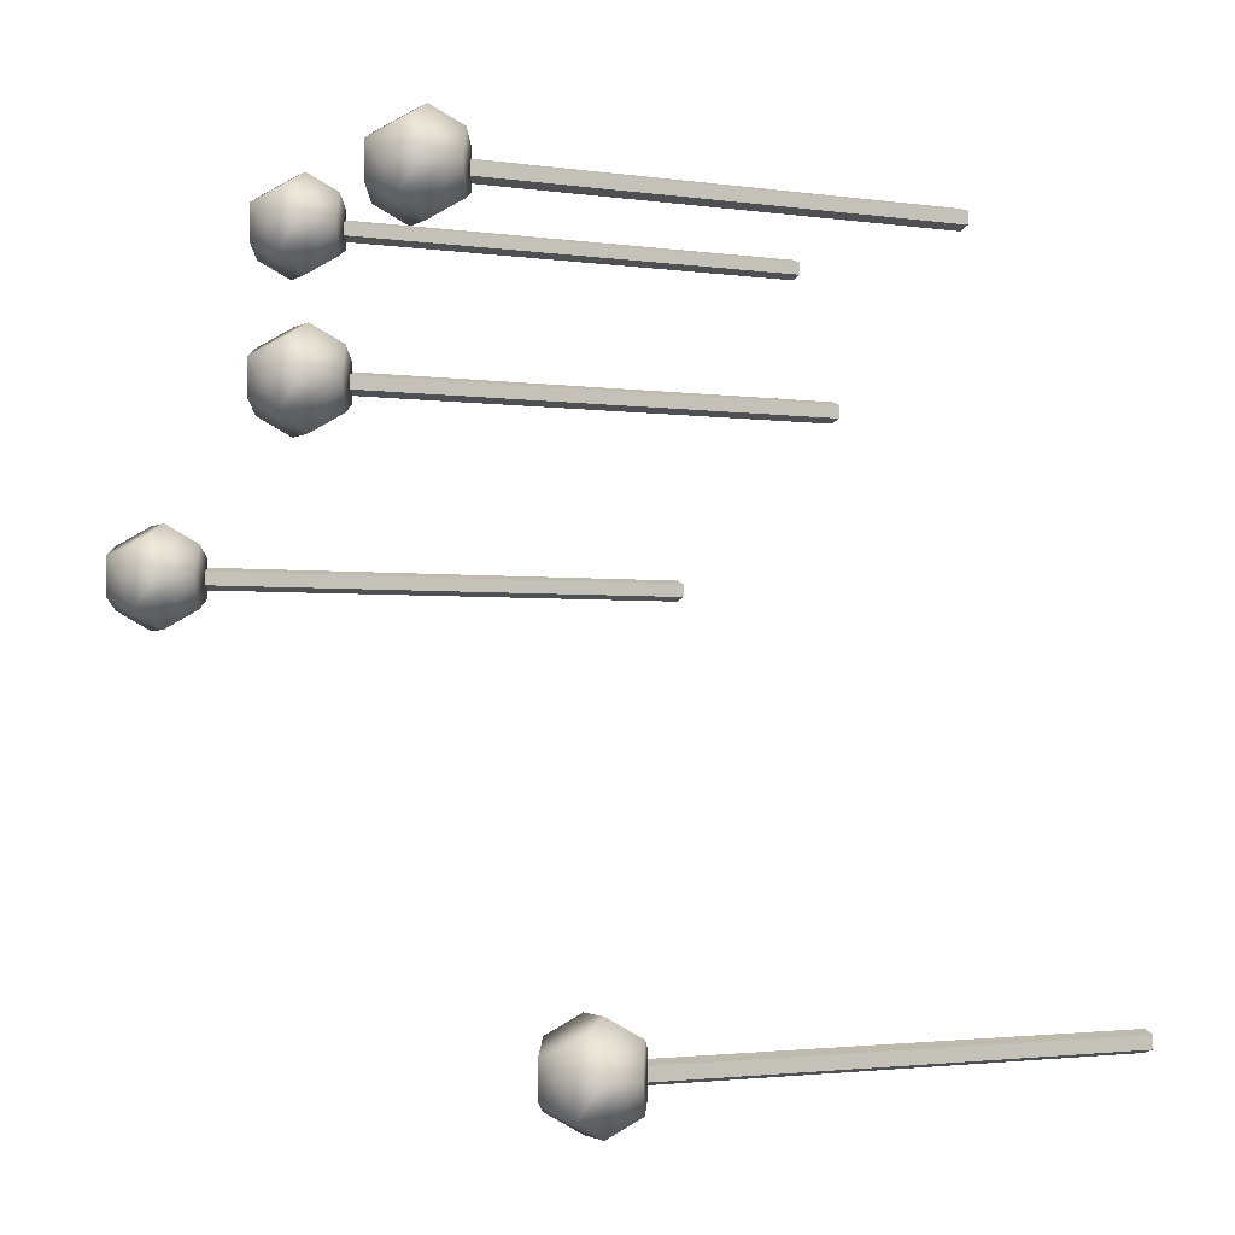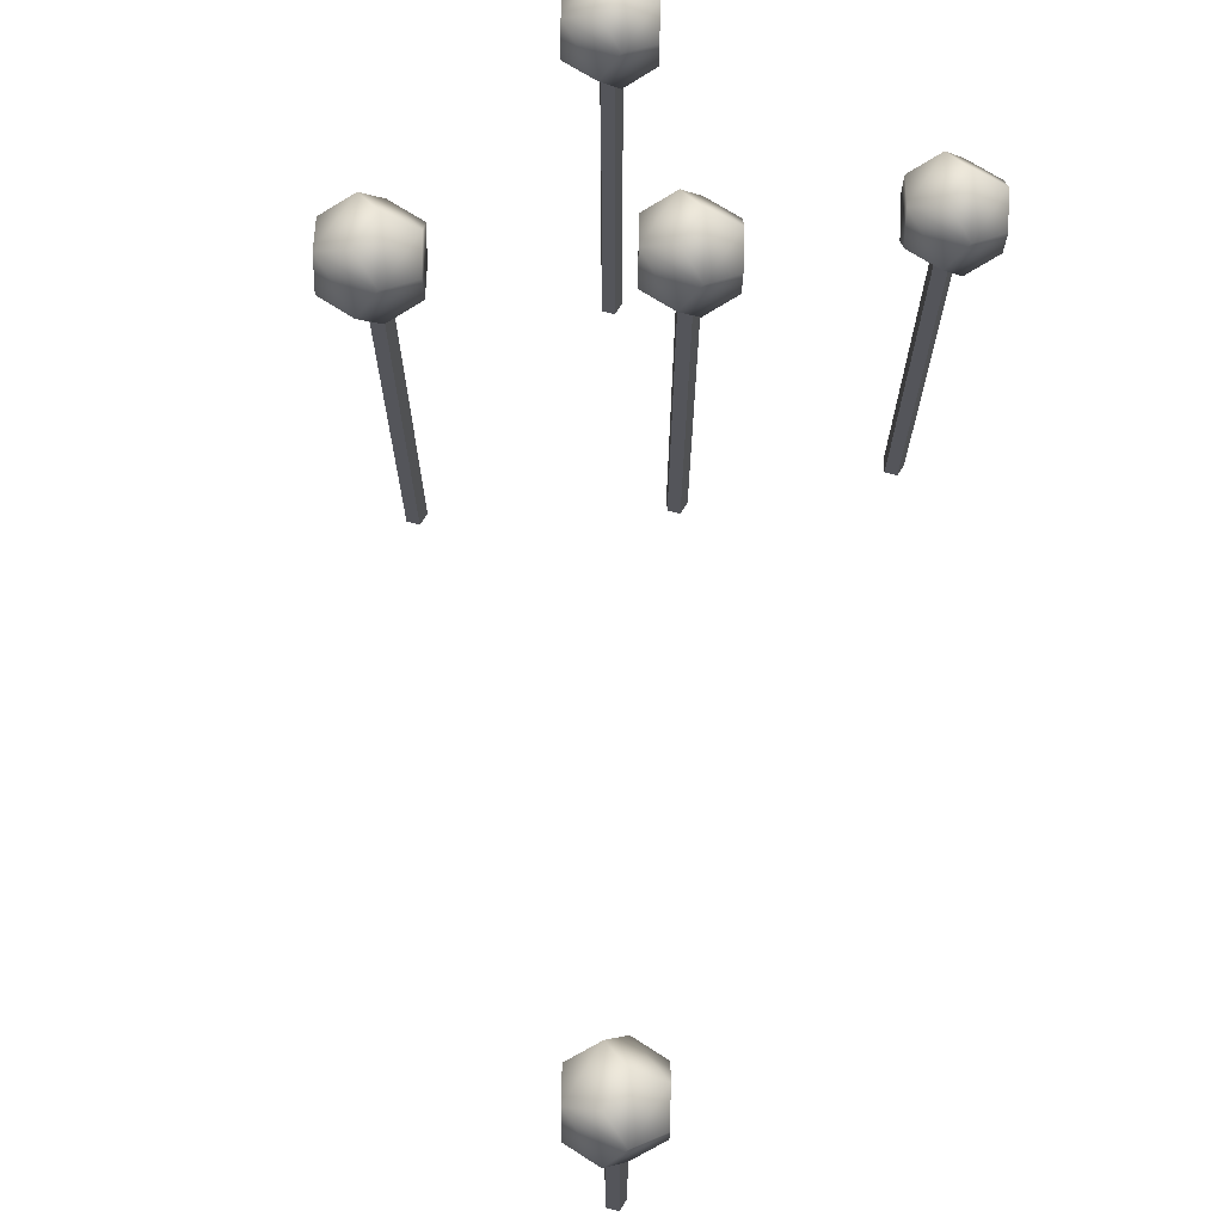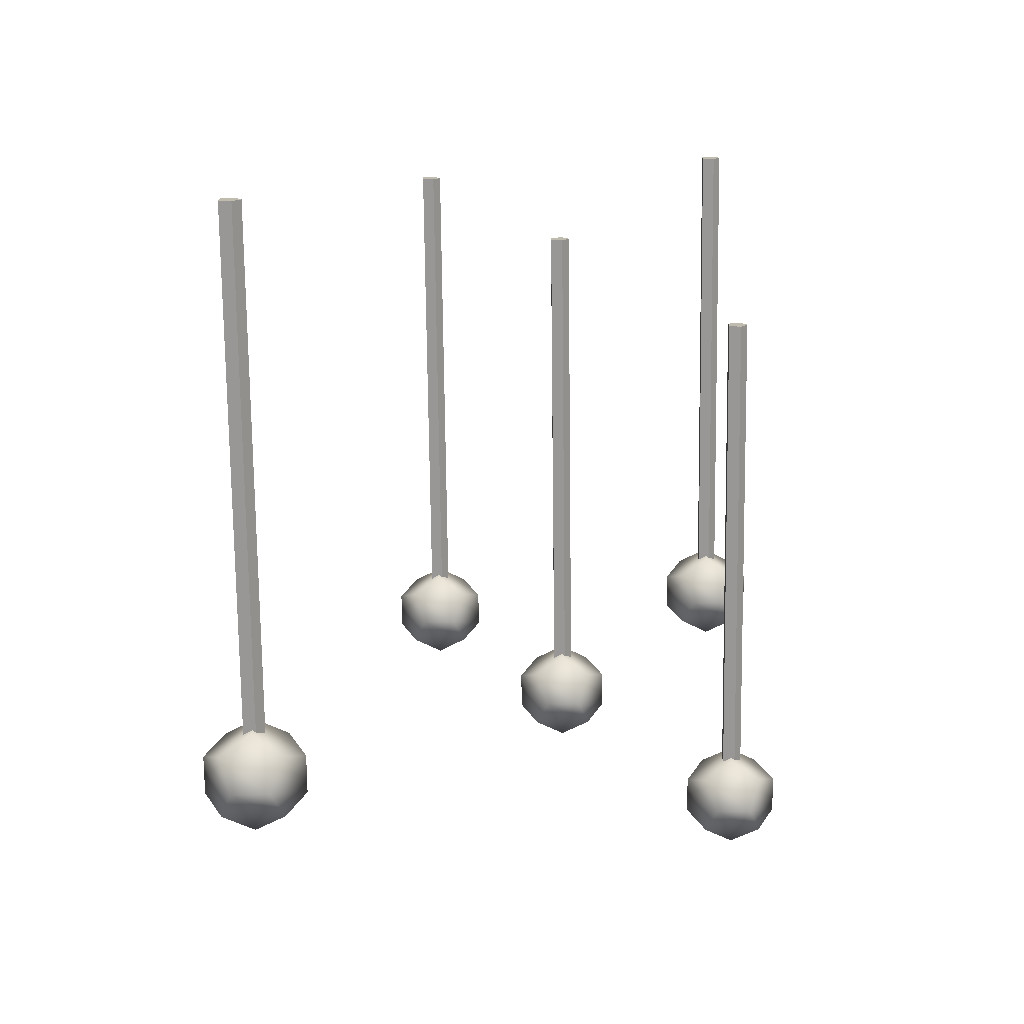
<metadata>
{"format":"obj","ext":"obj","renderer":"f3d","projection":"perspective","resolution":1024,"background":"white","views":[{"elev":-2.3,"azim":-117.2,"up":"+Z"},{"elev":70.8,"azim":-147.3,"up":"+Y"},{"elev":-73.8,"azim":0.7,"up":"+Z"}]}
</metadata>
<code>
v 0.00309 -0.25 -0.009511
v -0.00809 -0.25 -0.005878
v -0.00809 -0.25 0.005878
v 0.00309 -0.25 0.009511
v 0.01 -0.25 0
v 0.00309 0.25 -0.009511
v -0.00809 0.25 -0.005878
v -0.00809 0.25 0.005878
v 0.00309 0.25 0.009511
v 0.01 0.25 0
v 0 -0.25 0
v 0 0.25 0
f 1 2 6
f 6 2 7
f 2 3 7
f 7 3 8
f 3 4 8
f 8 4 9
f 4 5 9
f 9 5 10
f 5 1 10
f 10 1 6
f 2 1 11
f 3 2 11
f 4 3 11
f 5 4 11
f 1 5 11
f 6 7 12
f 7 8 12
f 8 9 12
f 9 10 12
f 10 6 12
v 0.04373 0.2241 -0
v 0.04373 0.2575 0
v 0.0167 0.2408 -0.04373
v 0.02703 0.2679 -0.02703
v 0.02703 0.2138 -0.02703
v 0.0167 0.2408 0.04373
v 0.02703 0.2138 0.02703
v 0.02703 0.2679 0.02703
v -0.04373 0.2241 -0
v -0.04373 0.2575 0
v -0.0167 0.2408 0.04373
v -0.02703 0.2138 0.02703
v -0.02703 0.2679 0.02703
v -0.0167 0.2408 -0.04373
v -0.02703 0.2679 -0.02703
v -0.02703 0.2138 -0.02703
v 0 0.1971 0.0167
v 0 0.2846 0.0167
v 0 0.2846 -0.0167
v 0 0.1971 -0.0167
f 13 17 14
f 17 15 14
f 15 16 14
f 20 18 14
f 18 19 14
f 19 13 14
f 13 19 17
f 19 29 17
f 29 32 17
f 18 23 19
f 23 24 19
f 24 29 19
f 29 24 32
f 24 21 32
f 21 28 32
f 17 32 15
f 32 28 15
f 28 26 15
f 15 26 16
f 26 27 16
f 27 31 16
f 14 16 20
f 16 31 20
f 31 30 20
f 20 30 18
f 30 25 18
f 25 23 18
f 21 24 22
f 24 23 22
f 23 25 22
f 22 25 27
f 25 30 27
f 30 31 27
f 22 27 21
f 27 26 21
f 26 28 21
v 0.1694 -0.3103 0.1439
v 0.1582 -0.3103 0.1476
v 0.1582 -0.3103 0.1593
v 0.1694 -0.3103 0.163
v 0.1763 -0.3103 0.1535
v 0.1694 0.1897 0.1439
v 0.1582 0.1897 0.1476
v 0.1582 0.1897 0.1593
v 0.1694 0.1897 0.163
v 0.1763 0.1897 0.1535
v 0.1663 -0.3103 0.1535
v 0.1663 0.1897 0.1535
f 33 34 38
f 38 34 39
f 34 35 39
f 39 35 40
f 35 36 40
f 40 36 41
f 36 37 41
f 41 37 42
f 37 33 42
f 42 33 38
f 34 33 43
f 35 34 43
f 36 35 43
f 37 36 43
f 33 37 43
f 38 39 44
f 39 40 44
f 40 41 44
f 41 42 44
f 42 38 44
v 0.21 0.1638 0.1535
v 0.21 0.1972 0.1535
v 0.183 0.1805 0.1097
v 0.1933 0.2076 0.1264
v 0.1933 0.1535 0.1264
v 0.183 0.1805 0.1972
v 0.1933 0.1535 0.1805
v 0.1933 0.2076 0.1805
v 0.1226 0.1638 0.1535
v 0.1226 0.1972 0.1535
v 0.1496 0.1805 0.1972
v 0.1393 0.1535 0.1805
v 0.1393 0.2076 0.1805
v 0.1496 0.1805 0.1097
v 0.1393 0.2076 0.1264
v 0.1393 0.1535 0.1264
v 0.1663 0.1368 0.1702
v 0.1663 0.2243 0.1702
v 0.1663 0.2243 0.1368
v 0.1663 0.1368 0.1368
f 45 49 46
f 49 47 46
f 47 48 46
f 52 50 46
f 50 51 46
f 51 45 46
f 45 51 49
f 51 61 49
f 61 64 49
f 50 55 51
f 55 56 51
f 56 61 51
f 61 56 64
f 56 53 64
f 53 60 64
f 49 64 47
f 64 60 47
f 60 58 47
f 47 58 48
f 58 59 48
f 59 63 48
f 46 48 52
f 48 63 52
f 63 62 52
f 52 62 50
f 62 57 50
f 57 55 50
f 53 56 54
f 56 55 54
f 55 57 54
f 54 57 59
f 57 62 59
f 62 63 59
f 54 59 53
f 59 58 53
f 58 60 53
v -0.1322 -0.2926 0.1404
v -0.1434 -0.2926 0.144
v -0.1434 -0.2926 0.1558
v -0.1322 -0.2926 0.1594
v -0.1253 -0.2926 0.1499
v -0.1322 0.2074 0.1404
v -0.1434 0.2074 0.144
v -0.1434 0.2074 0.1558
v -0.1322 0.2074 0.1594
v -0.1253 0.2074 0.1499
v -0.1353 -0.2926 0.1499
v -0.1353 0.2074 0.1499
f 65 66 70
f 70 66 71
f 66 67 71
f 71 67 72
f 67 68 72
f 72 68 73
f 68 69 73
f 73 69 74
f 69 65 74
f 74 65 70
f 66 65 75
f 67 66 75
f 68 67 75
f 69 68 75
f 65 69 75
f 70 71 76
f 71 72 76
f 72 73 76
f 73 74 76
f 74 70 76
v -0.09154 0.1816 0.1499
v -0.09154 0.215 0.1499
v -0.1186 0.1983 0.1062
v -0.1082 0.2253 0.1229
v -0.1082 0.1712 0.1229
v -0.1186 0.1983 0.1936
v -0.1082 0.1712 0.1769
v -0.1082 0.2253 0.1769
v -0.179 0.1816 0.1499
v -0.179 0.215 0.1499
v -0.152 0.1983 0.1936
v -0.1623 0.1712 0.1769
v -0.1623 0.2253 0.1769
v -0.152 0.1983 0.1062
v -0.1623 0.2253 0.1229
v -0.1623 0.1712 0.1229
v -0.1353 0.1545 0.1666
v -0.1353 0.242 0.1666
v -0.1353 0.242 0.1332
v -0.1353 0.1545 0.1332
f 77 81 78
f 81 79 78
f 79 80 78
f 84 82 78
f 82 83 78
f 83 77 78
f 77 83 81
f 83 93 81
f 93 96 81
f 82 87 83
f 87 88 83
f 88 93 83
f 93 88 96
f 88 85 96
f 85 92 96
f 81 96 79
f 96 92 79
f 92 90 79
f 79 90 80
f 90 91 80
f 91 95 80
f 78 80 84
f 80 95 84
f 95 94 84
f 84 94 82
f 94 89 82
f 89 87 82
f 85 88 86
f 88 87 86
f 87 89 86
f 86 89 91
f 89 94 91
f 94 95 91
f 86 91 85
f 91 90 85
f 90 92 85
v 0.1722 -0.189 -0.1581
v 0.161 -0.189 -0.1544
v 0.161 -0.189 -0.1427
v 0.1722 -0.189 -0.139
v 0.1791 -0.189 -0.1486
v 0.1722 0.311 -0.1581
v 0.161 0.311 -0.1544
v 0.161 0.311 -0.1427
v 0.1722 0.311 -0.139
v 0.1791 0.311 -0.1486
v 0.1691 -0.189 -0.1486
v 0.1691 0.311 -0.1486
f 97 98 102
f 102 98 103
f 98 99 103
f 103 99 104
f 99 100 104
f 104 100 105
f 100 101 105
f 105 101 106
f 101 97 106
f 106 97 102
f 98 97 107
f 99 98 107
f 100 99 107
f 101 100 107
f 97 101 107
f 102 103 108
f 103 104 108
f 104 105 108
f 105 106 108
f 106 102 108
v 0.2129 0.2851 -0.1486
v 0.2129 0.3185 -0.1486
v 0.1858 0.3018 -0.1923
v 0.1961 0.3289 -0.1756
v 0.1961 0.2748 -0.1756
v 0.1858 0.3018 -0.1048
v 0.1961 0.2748 -0.1215
v 0.1961 0.3289 -0.1215
v 0.1254 0.2851 -0.1486
v 0.1254 0.3185 -0.1486
v 0.1524 0.3018 -0.1048
v 0.1421 0.2748 -0.1215
v 0.1421 0.3289 -0.1215
v 0.1524 0.3018 -0.1923
v 0.1421 0.3289 -0.1756
v 0.1421 0.2748 -0.1756
v 0.1691 0.2581 -0.1319
v 0.1691 0.3456 -0.1319
v 0.1691 0.3456 -0.1653
v 0.1691 0.2581 -0.1653
f 109 113 110
f 113 111 110
f 111 112 110
f 116 114 110
f 114 115 110
f 115 109 110
f 109 115 113
f 115 125 113
f 125 128 113
f 114 119 115
f 119 120 115
f 120 125 115
f 125 120 128
f 120 117 128
f 117 124 128
f 113 128 111
f 128 124 111
f 124 122 111
f 111 122 112
f 122 123 112
f 123 127 112
f 110 112 116
f 112 127 116
f 127 126 116
f 116 126 114
f 126 121 114
f 121 119 114
f 117 120 118
f 120 119 118
f 119 121 118
f 118 121 123
f 121 126 123
f 126 127 123
f 118 123 117
f 123 122 117
f 122 124 117
v -0.2679 -0.3718 -0.5304
v -0.2791 -0.3718 -0.5268
v -0.2791 -0.3718 -0.515
v -0.2679 -0.3718 -0.5114
v -0.261 -0.3718 -0.5209
v -0.2679 0.1282 -0.5304
v -0.2791 0.1282 -0.5268
v -0.2791 0.1282 -0.515
v -0.2679 0.1282 -0.5114
v -0.261 0.1282 -0.5209
v -0.271 -0.3718 -0.5209
v -0.271 0.1282 -0.5209
f 129 130 134
f 134 130 135
f 130 131 135
f 135 131 136
f 131 132 136
f 136 132 137
f 132 133 137
f 137 133 138
f 133 129 138
f 138 129 134
f 130 129 139
f 131 130 139
f 132 131 139
f 133 132 139
f 129 133 139
f 134 135 140
f 135 136 140
f 136 137 140
f 137 138 140
f 138 134 140
v -0.2273 0.1023 -0.5209
v -0.2273 0.1357 -0.5209
v -0.2543 0.119 -0.5646
v -0.244 0.1461 -0.5479
v -0.244 0.09201 -0.5479
v -0.2543 0.119 -0.4772
v -0.244 0.09201 -0.4939
v -0.244 0.1461 -0.4939
v -0.3147 0.1023 -0.5209
v -0.3147 0.1357 -0.5209
v -0.2877 0.119 -0.4772
v -0.298 0.09201 -0.4939
v -0.298 0.1461 -0.4939
v -0.2877 0.119 -0.5646
v -0.298 0.1461 -0.5479
v -0.298 0.09201 -0.5479
v -0.271 0.0753 -0.5042
v -0.271 0.1628 -0.5042
v -0.271 0.1628 -0.5376
v -0.271 0.0753 -0.5376
f 141 145 142
f 145 143 142
f 143 144 142
f 148 146 142
f 146 147 142
f 147 141 142
f 141 147 145
f 147 157 145
f 157 160 145
f 146 151 147
f 151 152 147
f 152 157 147
f 157 152 160
f 152 149 160
f 149 156 160
f 145 160 143
f 160 156 143
f 156 154 143
f 143 154 144
f 154 155 144
f 155 159 144
f 142 144 148
f 144 159 148
f 159 158 148
f 148 158 146
f 158 153 146
f 153 151 146
f 149 152 150
f 152 151 150
f 151 153 150
f 150 153 155
f 153 158 155
f 158 159 155
f 150 155 149
f 155 154 149
f 154 156 149
v 0.00309 -0.25 -0.009511
v -0.00809 -0.25 -0.005878
v -0.00809 -0.25 0.005878
v 0.00309 -0.25 0.009511
v 0.01 -0.25 0
v 0.00309 0.25 -0.009511
v -0.00809 0.25 -0.005878
v -0.00809 0.25 0.005878
v 0.00309 0.25 0.009511
v 0.01 0.25 0
v 0 -0.25 0
v 0 0.25 0
f 161 162 166
f 166 162 167
f 162 163 167
f 167 163 168
f 163 164 168
f 168 164 169
f 164 165 169
f 169 165 170
f 165 161 170
f 170 161 166
f 162 161 171
f 163 162 171
f 164 163 171
f 165 164 171
f 161 165 171
f 166 167 172
f 167 168 172
f 168 169 172
f 169 170 172
f 170 166 172
v 0.04373 0.2241 -0
v 0.04373 0.2575 0
v 0.0167 0.2408 -0.04373
v 0.02703 0.2679 -0.02703
v 0.02703 0.2138 -0.02703
v 0.0167 0.2408 0.04373
v 0.02703 0.2138 0.02703
v 0.02703 0.2679 0.02703
v -0.04373 0.2241 -0
v -0.04373 0.2575 0
v -0.0167 0.2408 0.04373
v -0.02703 0.2138 0.02703
v -0.02703 0.2679 0.02703
v -0.0167 0.2408 -0.04373
v -0.02703 0.2679 -0.02703
v -0.02703 0.2138 -0.02703
v 0 0.1971 0.0167
v 0 0.2846 0.0167
v 0 0.2846 -0.0167
v 0 0.1971 -0.0167
f 173 177 174
f 177 175 174
f 175 176 174
f 180 178 174
f 178 179 174
f 179 173 174
f 173 179 177
f 179 189 177
f 189 192 177
f 178 183 179
f 183 184 179
f 184 189 179
f 189 184 192
f 184 181 192
f 181 188 192
f 177 192 175
f 192 188 175
f 188 186 175
f 175 186 176
f 186 187 176
f 187 191 176
f 174 176 180
f 176 191 180
f 191 190 180
f 180 190 178
f 190 185 178
f 185 183 178
f 181 184 182
f 184 183 182
f 183 185 182
f 182 185 187
f 185 190 187
f 190 191 187
f 182 187 181
f 187 186 181
f 186 188 181
v 0.1694 -0.3103 0.1439
v 0.1582 -0.3103 0.1476
v 0.1582 -0.3103 0.1593
v 0.1694 -0.3103 0.163
v 0.1763 -0.3103 0.1535
v 0.1694 0.1897 0.1439
v 0.1582 0.1897 0.1476
v 0.1582 0.1897 0.1593
v 0.1694 0.1897 0.163
v 0.1763 0.1897 0.1535
v 0.1663 -0.3103 0.1535
v 0.1663 0.1897 0.1535
f 193 194 198
f 198 194 199
f 194 195 199
f 199 195 200
f 195 196 200
f 200 196 201
f 196 197 201
f 201 197 202
f 197 193 202
f 202 193 198
f 194 193 203
f 195 194 203
f 196 195 203
f 197 196 203
f 193 197 203
f 198 199 204
f 199 200 204
f 200 201 204
f 201 202 204
f 202 198 204
v 0.21 0.1638 0.1535
v 0.21 0.1972 0.1535
v 0.183 0.1805 0.1097
v 0.1933 0.2076 0.1264
v 0.1933 0.1535 0.1264
v 0.183 0.1805 0.1972
v 0.1933 0.1535 0.1805
v 0.1933 0.2076 0.1805
v 0.1226 0.1638 0.1535
v 0.1226 0.1972 0.1535
v 0.1496 0.1805 0.1972
v 0.1393 0.1535 0.1805
v 0.1393 0.2076 0.1805
v 0.1496 0.1805 0.1097
v 0.1393 0.2076 0.1264
v 0.1393 0.1535 0.1264
v 0.1663 0.1368 0.1702
v 0.1663 0.2243 0.1702
v 0.1663 0.2243 0.1368
v 0.1663 0.1368 0.1368
f 205 209 206
f 209 207 206
f 207 208 206
f 212 210 206
f 210 211 206
f 211 205 206
f 205 211 209
f 211 221 209
f 221 224 209
f 210 215 211
f 215 216 211
f 216 221 211
f 221 216 224
f 216 213 224
f 213 220 224
f 209 224 207
f 224 220 207
f 220 218 207
f 207 218 208
f 218 219 208
f 219 223 208
f 206 208 212
f 208 223 212
f 223 222 212
f 212 222 210
f 222 217 210
f 217 215 210
f 213 216 214
f 216 215 214
f 215 217 214
f 214 217 219
f 217 222 219
f 222 223 219
f 214 219 213
f 219 218 213
f 218 220 213
v -0.1322 -0.2926 0.1404
v -0.1434 -0.2926 0.144
v -0.1434 -0.2926 0.1558
v -0.1322 -0.2926 0.1594
v -0.1253 -0.2926 0.1499
v -0.1322 0.2074 0.1404
v -0.1434 0.2074 0.144
v -0.1434 0.2074 0.1558
v -0.1322 0.2074 0.1594
v -0.1253 0.2074 0.1499
v -0.1353 -0.2926 0.1499
v -0.1353 0.2074 0.1499
f 225 226 230
f 230 226 231
f 226 227 231
f 231 227 232
f 227 228 232
f 232 228 233
f 228 229 233
f 233 229 234
f 229 225 234
f 234 225 230
f 226 225 235
f 227 226 235
f 228 227 235
f 229 228 235
f 225 229 235
f 230 231 236
f 231 232 236
f 232 233 236
f 233 234 236
f 234 230 236
v -0.09154 0.1816 0.1499
v -0.09154 0.215 0.1499
v -0.1186 0.1983 0.1062
v -0.1082 0.2253 0.1229
v -0.1082 0.1712 0.1229
v -0.1186 0.1983 0.1936
v -0.1082 0.1712 0.1769
v -0.1082 0.2253 0.1769
v -0.179 0.1816 0.1499
v -0.179 0.215 0.1499
v -0.152 0.1983 0.1936
v -0.1623 0.1712 0.1769
v -0.1623 0.2253 0.1769
v -0.152 0.1983 0.1062
v -0.1623 0.2253 0.1229
v -0.1623 0.1712 0.1229
v -0.1353 0.1545 0.1666
v -0.1353 0.242 0.1666
v -0.1353 0.242 0.1332
v -0.1353 0.1545 0.1332
f 237 241 238
f 241 239 238
f 239 240 238
f 244 242 238
f 242 243 238
f 243 237 238
f 237 243 241
f 243 253 241
f 253 256 241
f 242 247 243
f 247 248 243
f 248 253 243
f 253 248 256
f 248 245 256
f 245 252 256
f 241 256 239
f 256 252 239
f 252 250 239
f 239 250 240
f 250 251 240
f 251 255 240
f 238 240 244
f 240 255 244
f 255 254 244
f 244 254 242
f 254 249 242
f 249 247 242
f 245 248 246
f 248 247 246
f 247 249 246
f 246 249 251
f 249 254 251
f 254 255 251
f 246 251 245
f 251 250 245
f 250 252 245
v 0.1722 -0.189 -0.1581
v 0.161 -0.189 -0.1544
v 0.161 -0.189 -0.1427
v 0.1722 -0.189 -0.139
v 0.1791 -0.189 -0.1486
v 0.1722 0.311 -0.1581
v 0.161 0.311 -0.1544
v 0.161 0.311 -0.1427
v 0.1722 0.311 -0.139
v 0.1791 0.311 -0.1486
v 0.1691 -0.189 -0.1486
v 0.1691 0.311 -0.1486
f 257 258 262
f 262 258 263
f 258 259 263
f 263 259 264
f 259 260 264
f 264 260 265
f 260 261 265
f 265 261 266
f 261 257 266
f 266 257 262
f 258 257 267
f 259 258 267
f 260 259 267
f 261 260 267
f 257 261 267
f 262 263 268
f 263 264 268
f 264 265 268
f 265 266 268
f 266 262 268
v 0.2129 0.2851 -0.1486
v 0.2129 0.3185 -0.1486
v 0.1858 0.3018 -0.1923
v 0.1961 0.3289 -0.1756
v 0.1961 0.2748 -0.1756
v 0.1858 0.3018 -0.1048
v 0.1961 0.2748 -0.1215
v 0.1961 0.3289 -0.1215
v 0.1254 0.2851 -0.1486
v 0.1254 0.3185 -0.1486
v 0.1524 0.3018 -0.1048
v 0.1421 0.2748 -0.1215
v 0.1421 0.3289 -0.1215
v 0.1524 0.3018 -0.1923
v 0.1421 0.3289 -0.1756
v 0.1421 0.2748 -0.1756
v 0.1691 0.2581 -0.1319
v 0.1691 0.3456 -0.1319
v 0.1691 0.3456 -0.1653
v 0.1691 0.2581 -0.1653
f 269 273 270
f 273 271 270
f 271 272 270
f 276 274 270
f 274 275 270
f 275 269 270
f 269 275 273
f 275 285 273
f 285 288 273
f 274 279 275
f 279 280 275
f 280 285 275
f 285 280 288
f 280 277 288
f 277 284 288
f 273 288 271
f 288 284 271
f 284 282 271
f 271 282 272
f 282 283 272
f 283 287 272
f 270 272 276
f 272 287 276
f 287 286 276
f 276 286 274
f 286 281 274
f 281 279 274
f 277 280 278
f 280 279 278
f 279 281 278
f 278 281 283
f 281 286 283
f 286 287 283
f 278 283 277
f 283 282 277
f 282 284 277
v -0.2679 -0.3718 -0.5304
v -0.2791 -0.3718 -0.5268
v -0.2791 -0.3718 -0.515
v -0.2679 -0.3718 -0.5114
v -0.261 -0.3718 -0.5209
v -0.2679 0.1282 -0.5304
v -0.2791 0.1282 -0.5268
v -0.2791 0.1282 -0.515
v -0.2679 0.1282 -0.5114
v -0.261 0.1282 -0.5209
v -0.271 -0.3718 -0.5209
v -0.271 0.1282 -0.5209
f 289 290 294
f 294 290 295
f 290 291 295
f 295 291 296
f 291 292 296
f 296 292 297
f 292 293 297
f 297 293 298
f 293 289 298
f 298 289 294
f 290 289 299
f 291 290 299
f 292 291 299
f 293 292 299
f 289 293 299
f 294 295 300
f 295 296 300
f 296 297 300
f 297 298 300
f 298 294 300
v -0.2273 0.1023 -0.5209
v -0.2273 0.1357 -0.5209
v -0.2543 0.119 -0.5646
v -0.244 0.1461 -0.5479
v -0.244 0.09201 -0.5479
v -0.2543 0.119 -0.4772
v -0.244 0.09201 -0.4939
v -0.244 0.1461 -0.4939
v -0.3147 0.1023 -0.5209
v -0.3147 0.1357 -0.5209
v -0.2877 0.119 -0.4772
v -0.298 0.09201 -0.4939
v -0.298 0.1461 -0.4939
v -0.2877 0.119 -0.5646
v -0.298 0.1461 -0.5479
v -0.298 0.09201 -0.5479
v -0.271 0.0753 -0.5042
v -0.271 0.1628 -0.5042
v -0.271 0.1628 -0.5376
v -0.271 0.0753 -0.5376
f 301 305 302
f 305 303 302
f 303 304 302
f 308 306 302
f 306 307 302
f 307 301 302
f 301 307 305
f 307 317 305
f 317 320 305
f 306 311 307
f 311 312 307
f 312 317 307
f 317 312 320
f 312 309 320
f 309 316 320
f 305 320 303
f 320 316 303
f 316 314 303
f 303 314 304
f 314 315 304
f 315 319 304
f 302 304 308
f 304 319 308
f 319 318 308
f 308 318 306
f 318 313 306
f 313 311 306
f 309 312 310
f 312 311 310
f 311 313 310
f 310 313 315
f 313 318 315
f 318 319 315
f 310 315 309
f 315 314 309
f 314 316 309

</code>
